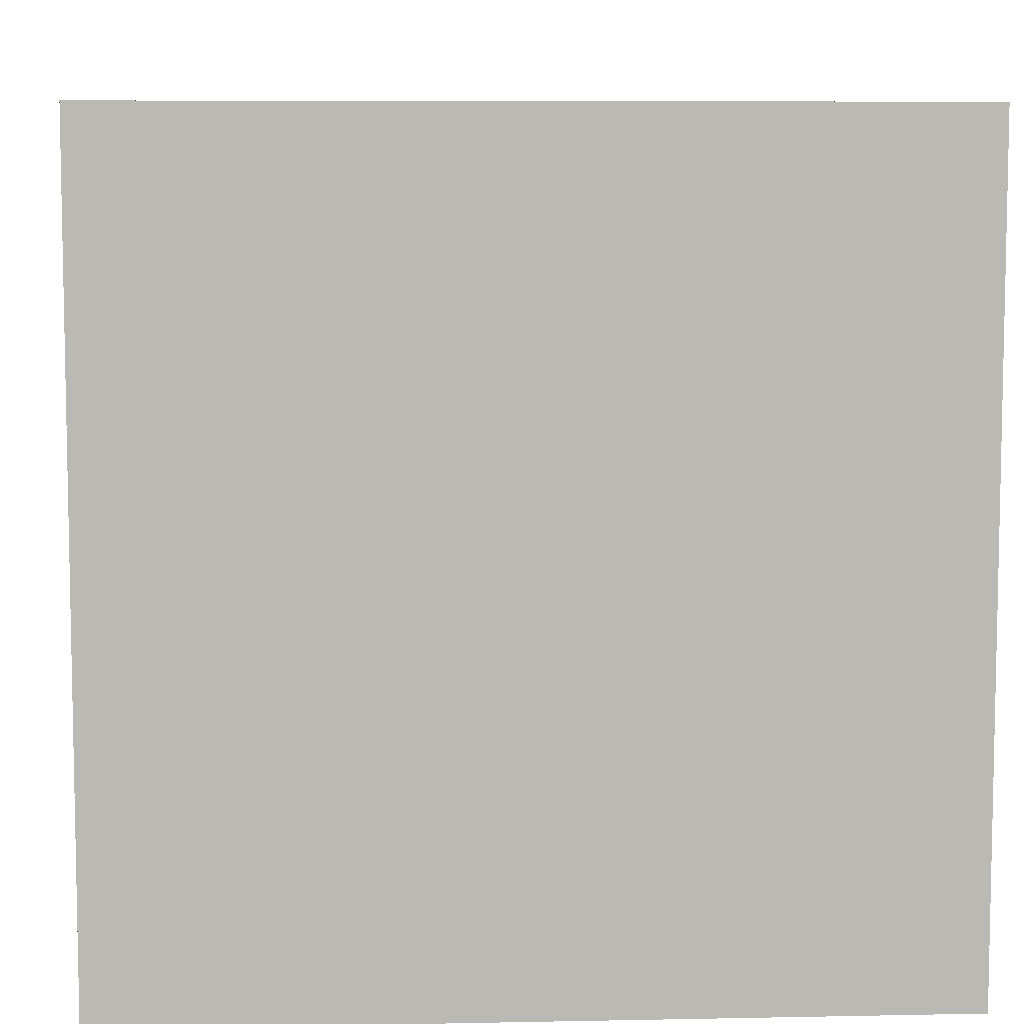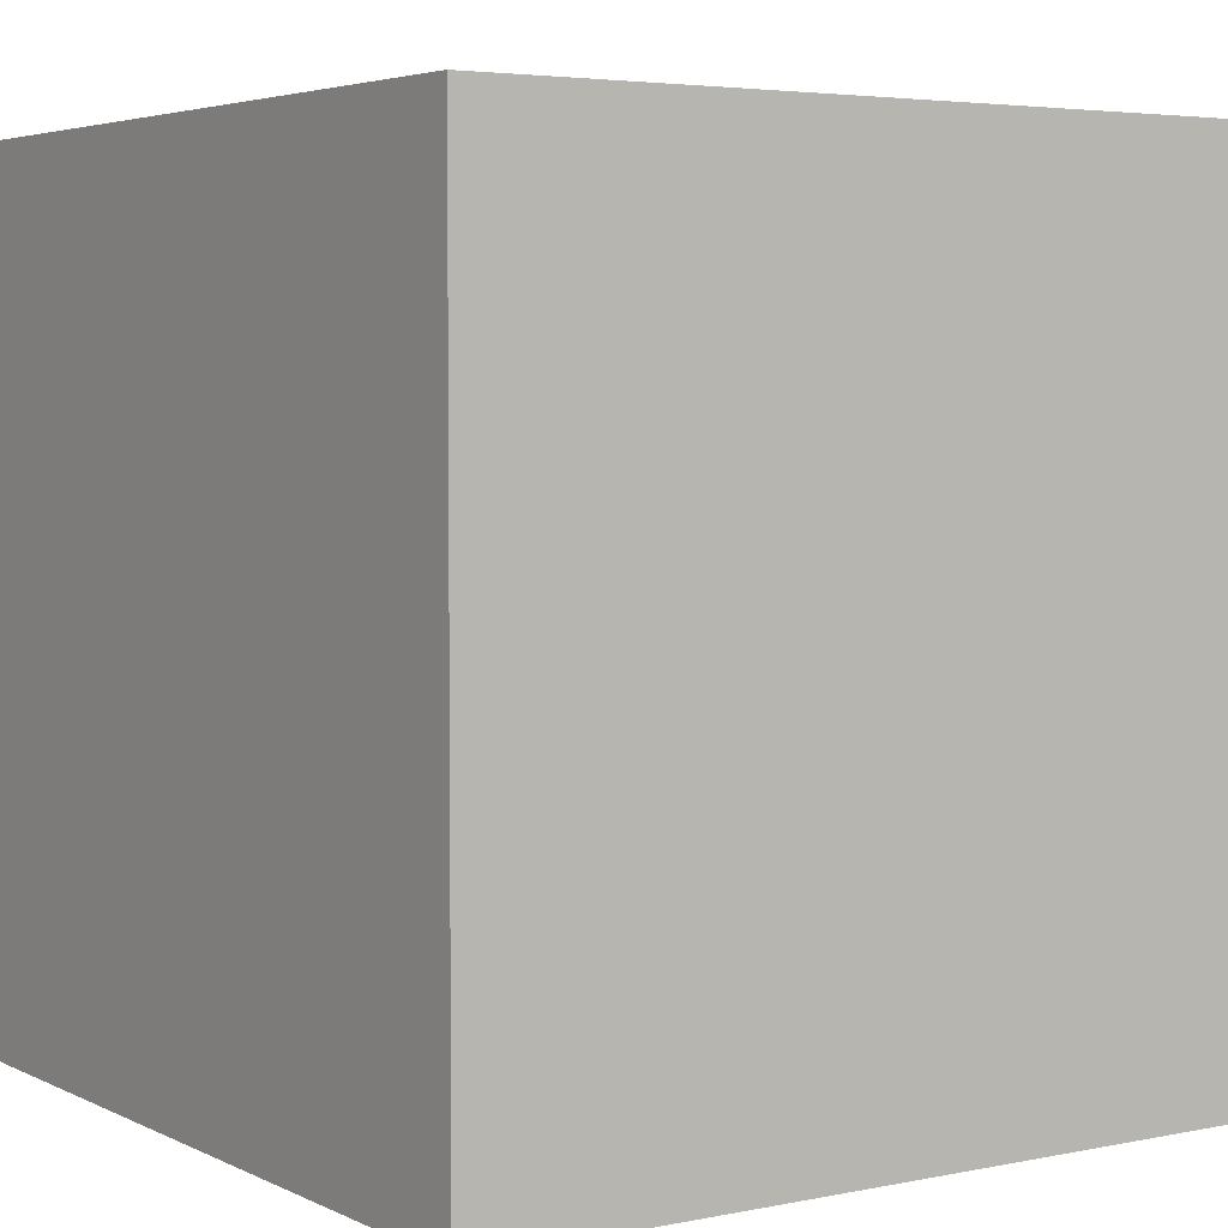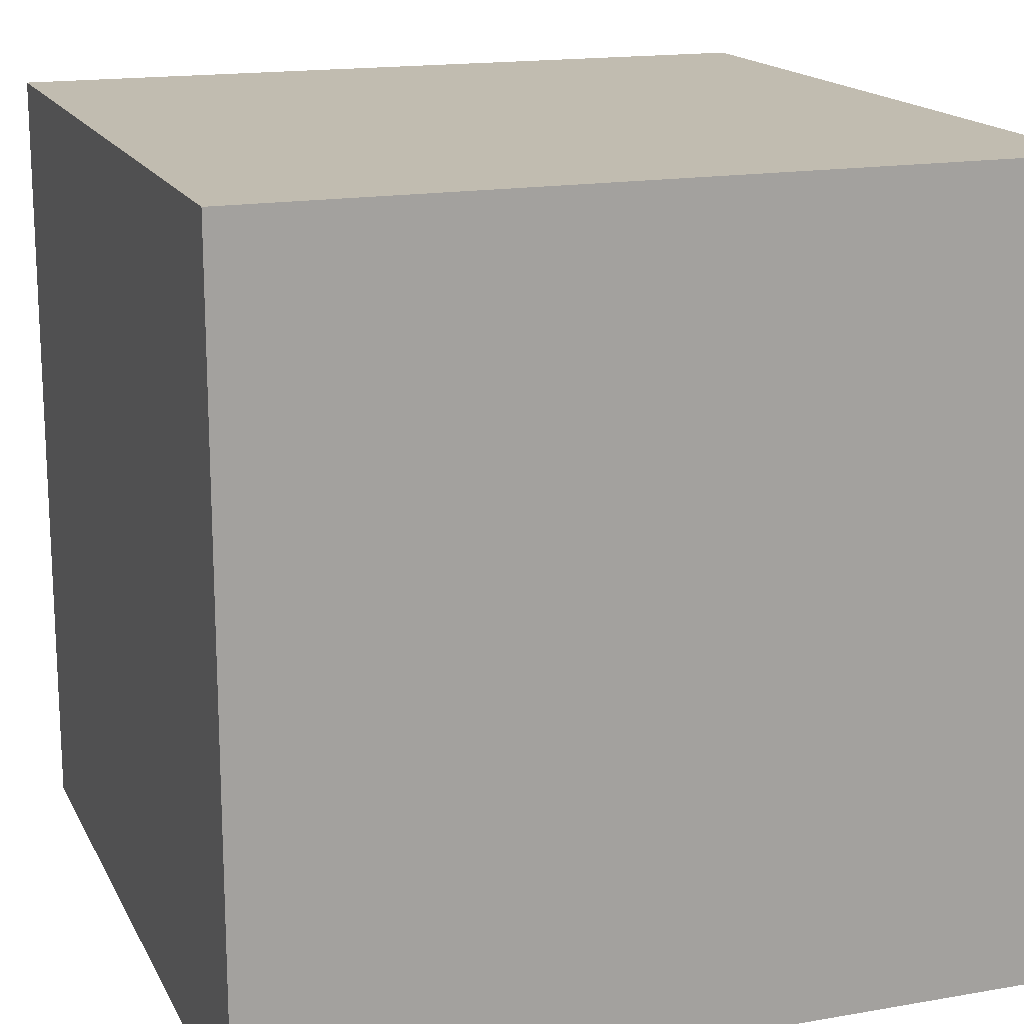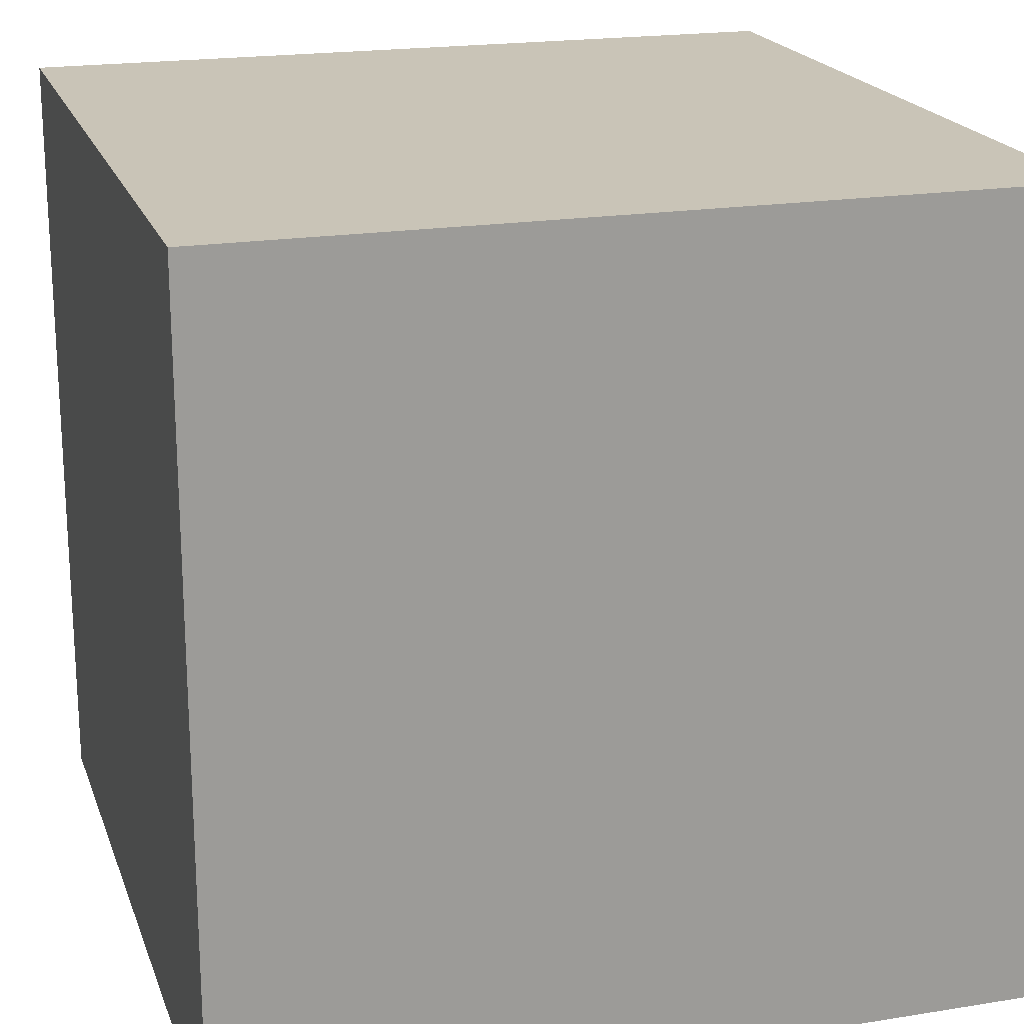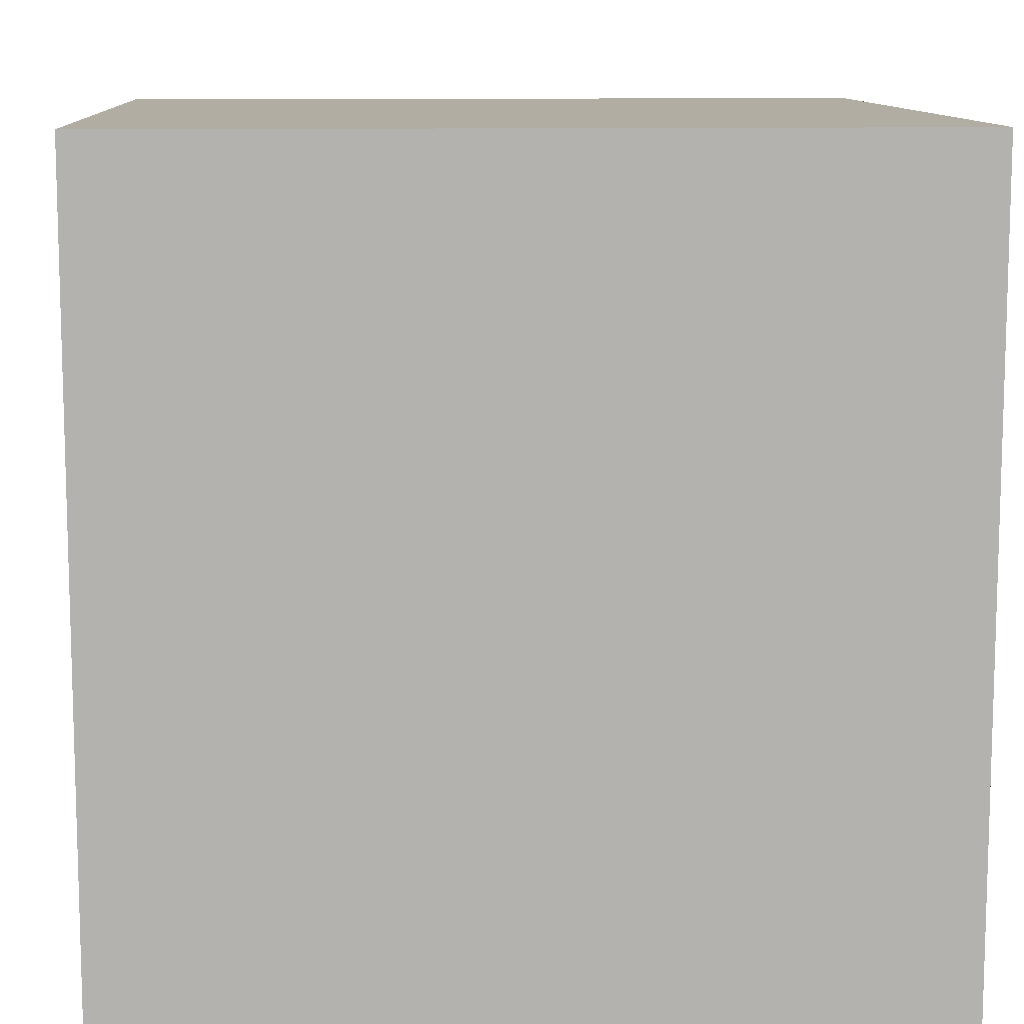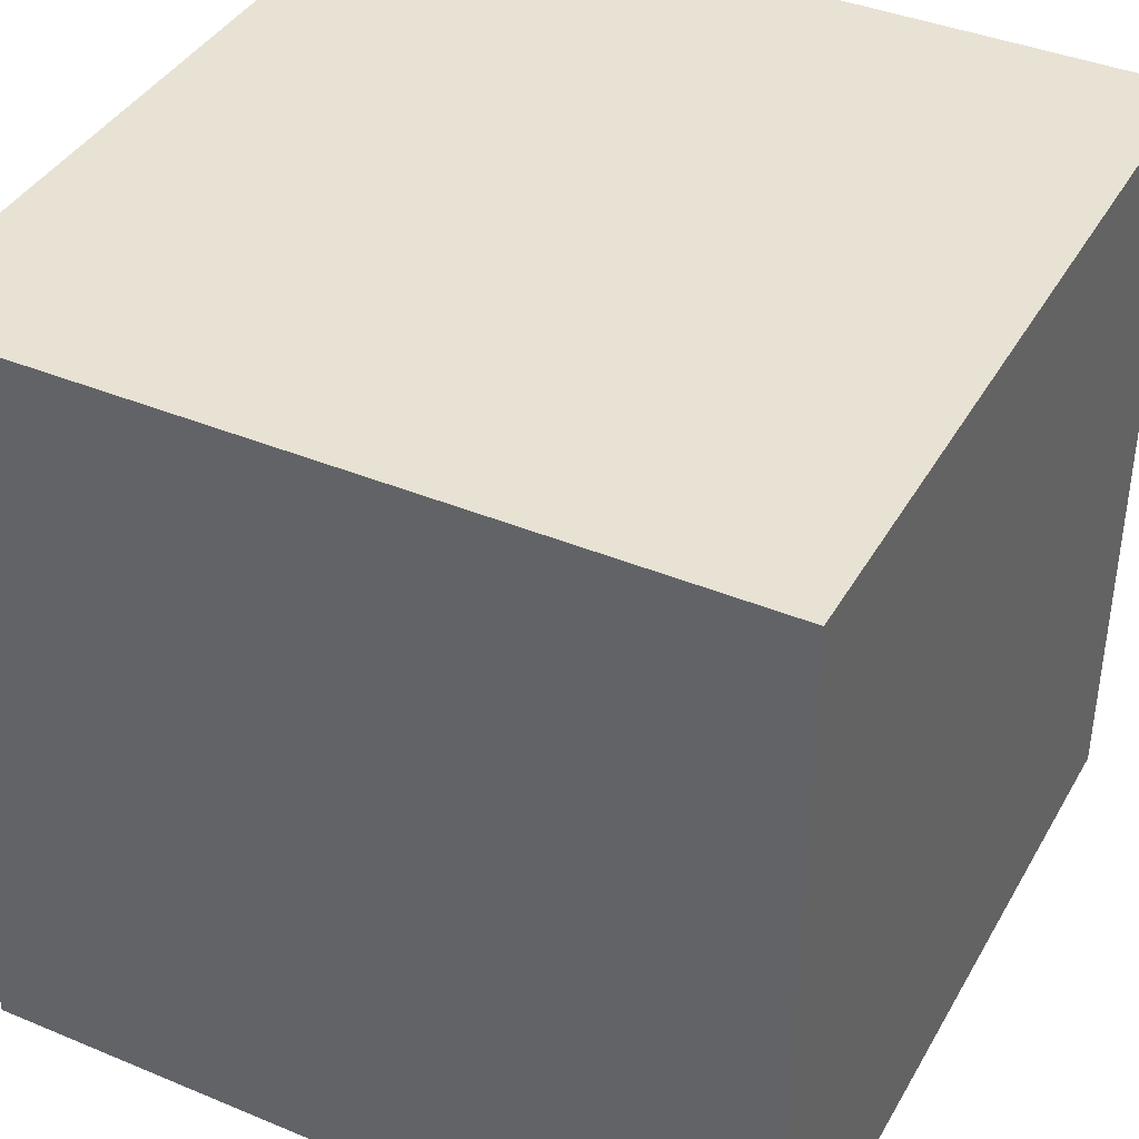
<metadata>
{"format":"obj","ext":"obj","renderer":"f3d","projection":"perspective","resolution":1024,"background":"white","views":[{"elev":7.4,"azim":86.7,"up":"+Z"},{"elev":4.2,"azim":-123.8,"up":"+Z"},{"elev":16.5,"azim":70.4,"up":"+Z"},{"elev":19.9,"azim":163.4,"up":"+Z"},{"elev":10.6,"azim":-3.2,"up":"+Z"},{"elev":39.9,"azim":27.2,"up":"+Y"}]}
</metadata>
<code>
o Cube
v -1 -1 1
v -1 1 1
v -1 -1 -1
v -1 1 -1
v 1 -1 1
v 1 1 1
v 1 -1 -1
f -7 -6 -4 -5
f -3 -2 -6 -7
f -5 -1 -3 -7
v 1 1 -1
f -1 -5 -7 -3
f -6 -5 -1 -2
f -2 -1 -3 -4

</code>
